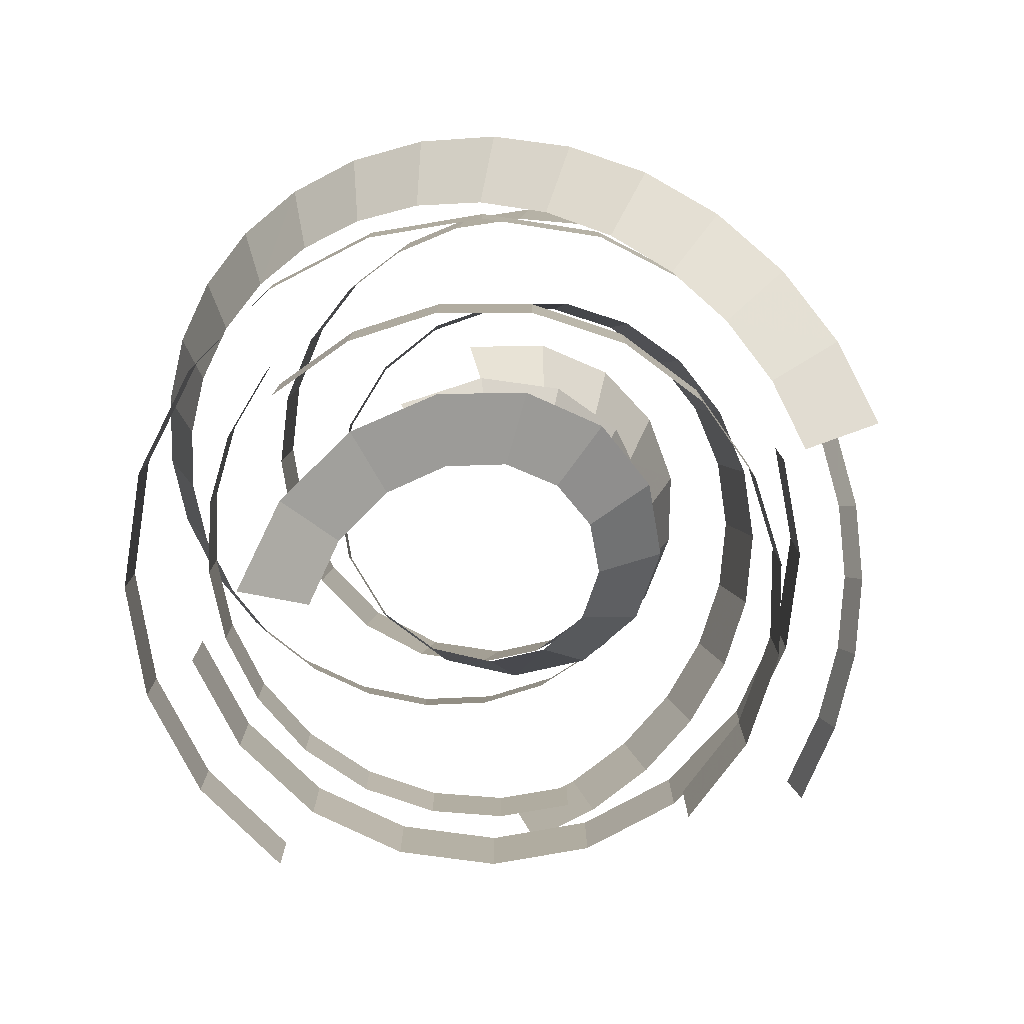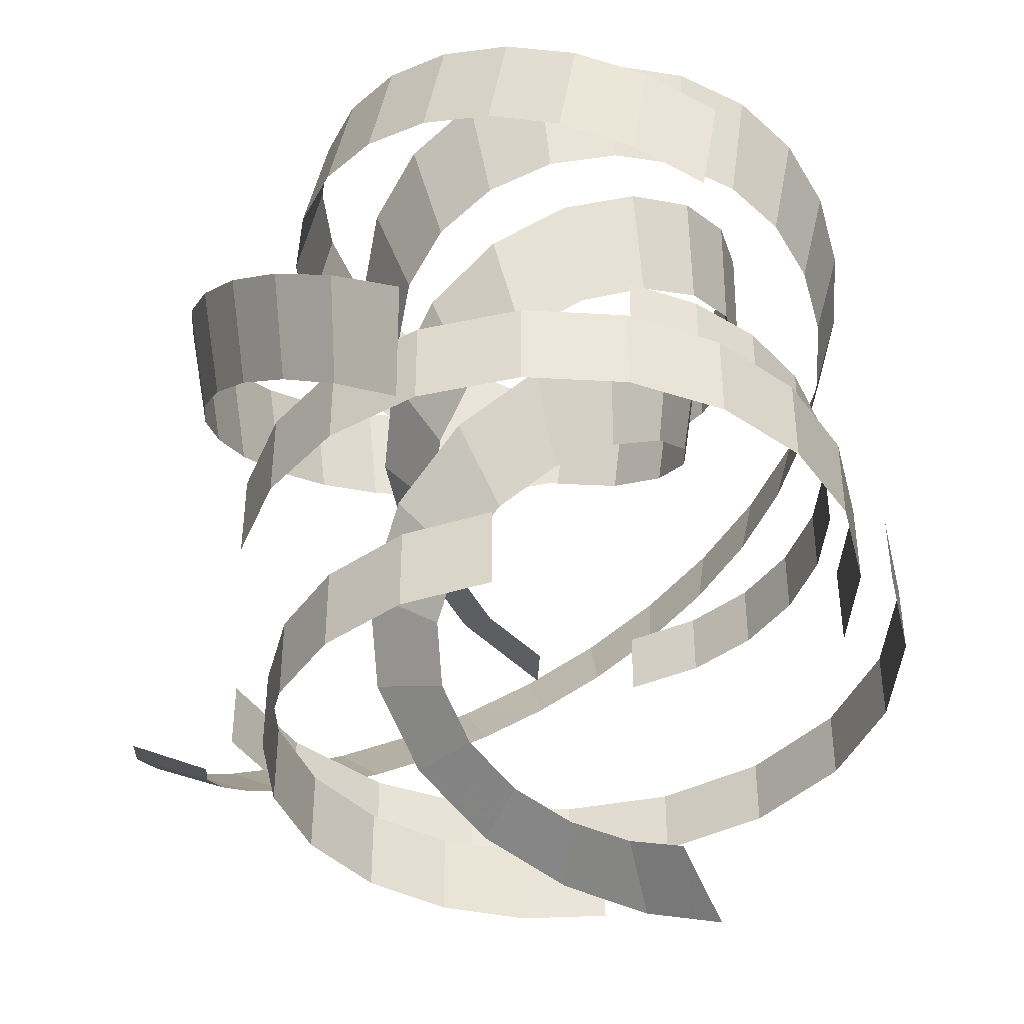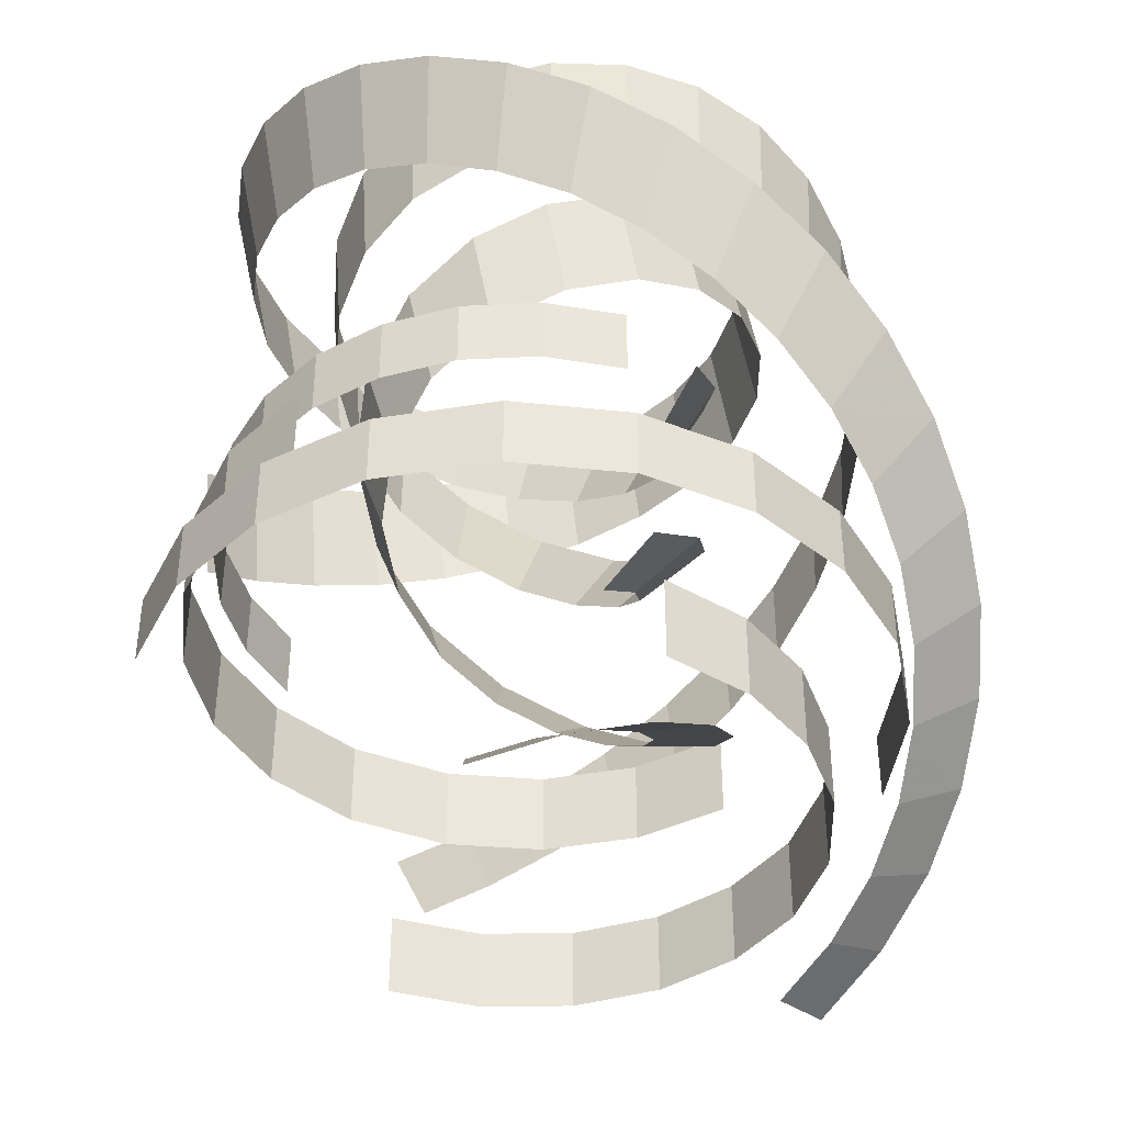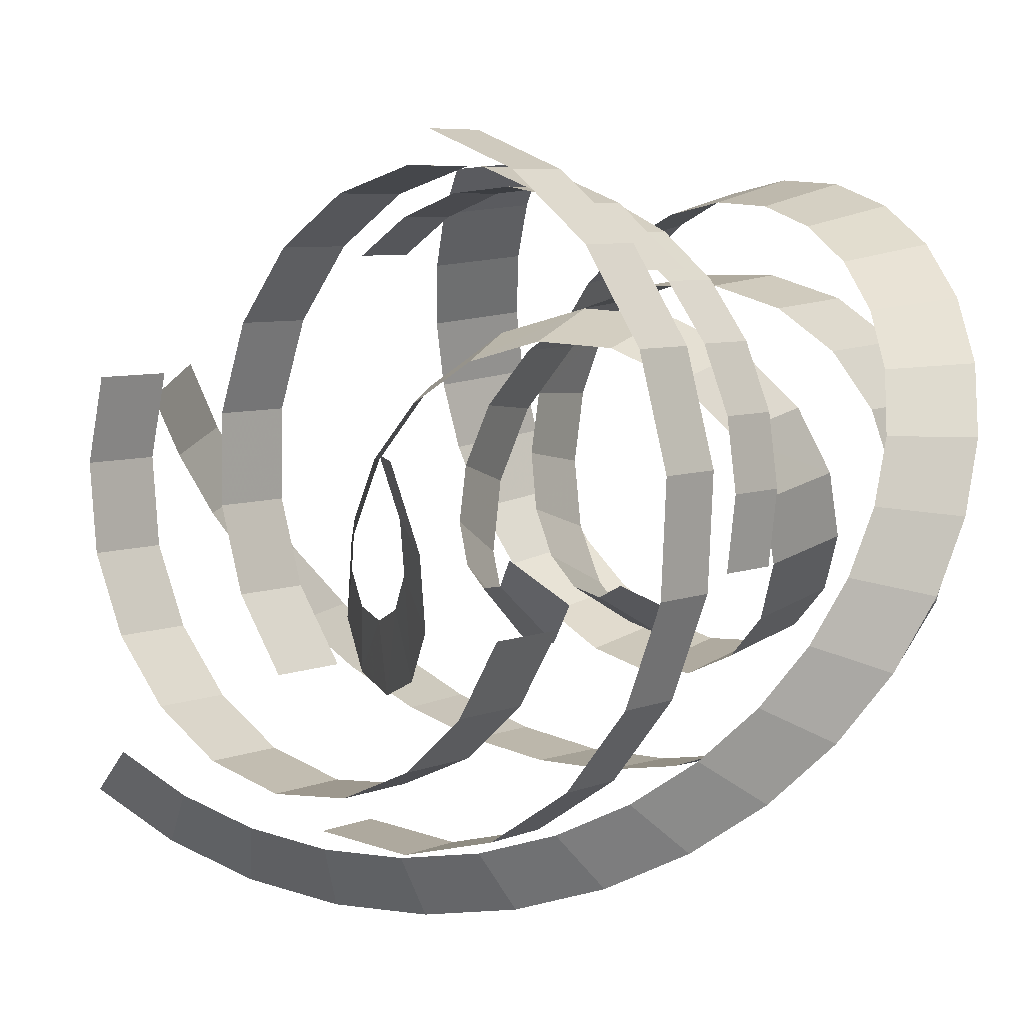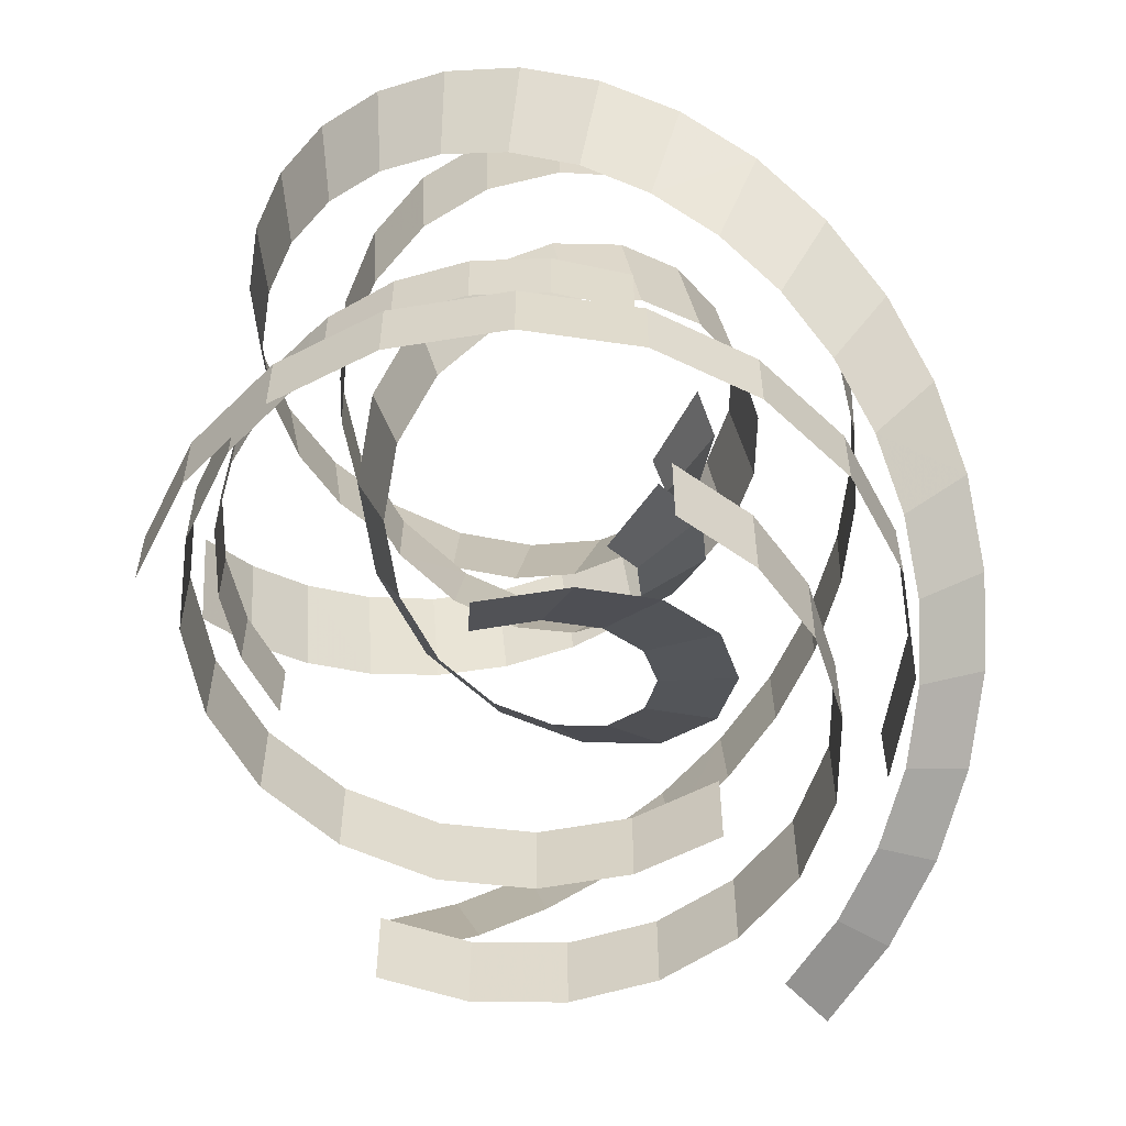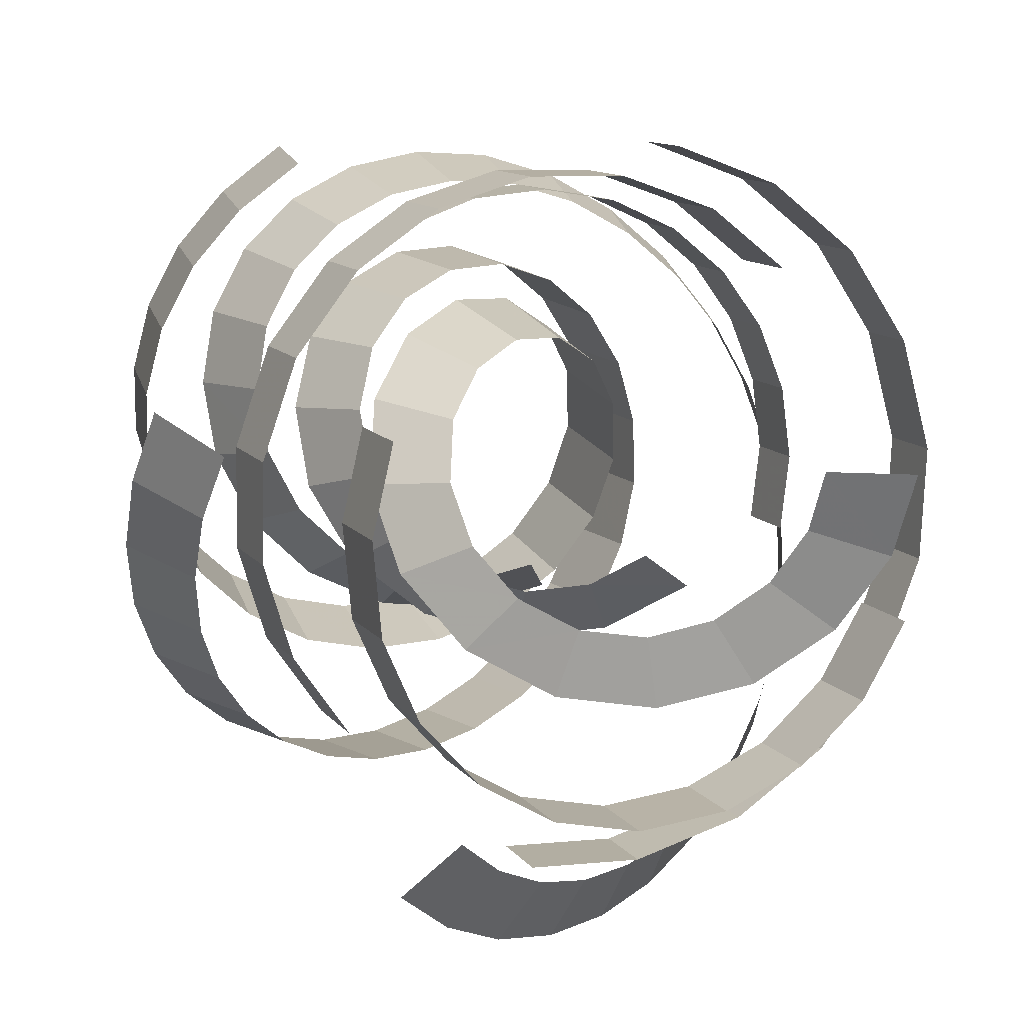
<metadata>
{"format":"obj","ext":"obj","renderer":"f3d","projection":"perspective","resolution":1024,"background":"white","views":[{"elev":-79.9,"azim":-24.0,"up":"+Z"},{"elev":-41.4,"azim":124.0,"up":"+Z"},{"elev":-41.4,"azim":-94.6,"up":"+Z"},{"elev":6.6,"azim":-139.4,"up":"+Y"},{"elev":-57.2,"azim":-95.9,"up":"+Z"},{"elev":11.6,"azim":157.9,"up":"+Y"}]}
</metadata>
<code>
g Plane01
v 17.56 28.23 47.98
v 15.94 29.16 58.96
v 22.26 23.86 51.26
v 20.69 24.74 62.28
v 25.96 18.54 54.25
v 24.4 19.41 65.27
v 28.45 12.47 56.9
v 26.87 13.37 67.91
v 29.54 5.931 59.17
v 27.94 6.926 70.15
v 29.08 -0.753 61.02
v 27.5 0.3885 71.95
v 27.04 -7.198 62.41
v 25.52 -5.861 73.3
v 23.45 -12.98 63.31
v 22.06 -11.43 74.16
v 18.48 -17.68 63.69
v 17.3 -15.93 74.53
v 12.42 -20.89 63.56
v 11.52 -18.99 74.41
v 5.71 -22.28 62.9
v 5.136 -20.32 73.78
v -1.084 -21.66 61.74
v -1.341 -19.73 72.67
v -7.316 -19.02 60.09
v -7.316 -17.2 71.09
v -12.32 -14.57 57.98
v -12.16 -12.89 69.05
v -15.48 -8.792 55.47
v -15.27 -7.203 66.58
v -16.39 -2.393 52.61
v -16.18 -0.7581 63.7
v -14.91 3.742 49.47
v -14.64 5.611 60.43
v -11.27 8.697 46.1
v -10.72 10.94 56.81
v -6.115 11.68 42.6
v -4.907 14.3 52.86
v -0.376 12.23 39.01
v 1.894 14.95 48.61
v 4.873 10.34 35.41
v 8.436 12.58 44.11
v 8.644 6.474 31.84
v 13.38 7.492 39.4
v 10.27 1.483 28.32
v 15.62 0.6181 34.55
v 9.526 -3.597 24.87
v 14.55 -6.644 29.61
v 6.654 -7.764 21.51
v 10.33 -12.76 24.66
v 2.272 -10.25 18.23
v 3.814 -16.45 19.77
v -2.774 -10.62 15.05
v -3.685 -17.01 15.03
v -7.569 -8.845 11.99
v -10.75 -14.39 10.52
v -11.31 -5.234 9.084
v -16.18 -9.159 6.292
v -13.41 -0.3653 6.361
v -19.17 -2.243 2.413
v -13.56 5.048 3.86
v -19.38 5.276 -1.067
f 1 2 3
f 4 3 2
f 3 4 5
f 6 5 4
f 5 6 7
f 8 7 6
f 7 8 9
f 10 9 8
f 9 10 11
f 12 11 10
f 11 12 13
f 14 13 12
f 13 14 15
f 16 15 14
f 15 16 17
f 18 17 16
f 17 18 19
f 20 19 18
f 19 20 21
f 22 21 20
f 21 22 23
f 24 23 22
f 23 24 25
f 26 25 24
f 25 26 27
f 28 27 26
f 27 28 29
f 30 29 28
f 29 30 31
f 32 31 30
f 31 32 33
f 34 33 32
f 33 34 35
f 36 35 34
f 35 36 37
f 38 37 36
f 37 38 39
f 40 39 38
f 39 40 41
f 42 41 40
f 41 42 43
f 44 43 42
f 43 44 45
f 46 45 44
f 45 46 47
f 48 47 46
f 47 48 49
f 50 49 48
f 49 50 51
f 52 51 50
f 51 52 53
f 54 53 52
f 53 54 55
f 56 55 54
f 55 56 57
f 58 57 56
f 57 58 59
f 60 59 58
f 59 60 61
f 62 61 60
g Plane02
v 36.34 9.194 29.52
v 32.66 6.517 21.39
v 37.32 2.637 33.93
v 33.53 0.6414 25.34
v 36.98 -3.958 38.34
v 33.23 -5.311 29.32
v 35.36 -10.34 42.7
v 31.76 -11.11 33.28
v 32.5 -16.28 46.96
v 29.15 -16.54 37.17
v 28.52 -21.53 51.08
v 25.48 -21.38 40.96
v 23.54 -25.88 55.01
v 20.88 -25.41 44.6
v 17.77 -29.13 58.71
v 15.5 -28.44 48.04
v 11.42 -31.12 62.12
v 9.548 -30.3 51.25
v 4.769 -31.72 65.21
v 3.269 -30.87 54.16
v -1.88 -30.86 67.93
v -3.051 -30.06 56.75
v -8.197 -28.54 70.25
v -9.086 -27.83 58.96
v -13.83 -24.81 72.13
v -14.5 -24.25 60.76
v -18.43 -19.84 73.53
v -18.95 -19.45 62.12
v -21.68 -13.88 74.44
v -22.09 -13.67 63
v -23.29 -7.29 74.84
v -23.67 -7.253 63.39
v -23.09 -0.5074 74.72
v -23.47 -0.647 63.27
v -21.02 5.945 74.08
v -21.46 5.632 62.65
v -17.16 11.51 72.94
v -17.72 11.02 61.55
v -11.8 15.63 71.3
v -12.57 14.98 59.97
v -5.394 17.82 69.18
v -6.509 17.05 57.97
v 1.386 17.73 66.61
v -0.2111 16.97 55.58
v 7.728 15.25 63.61
v 5.53 14.73 52.87
v 12.74 10.57 60.2
v 9.926 10.63 49.88
v 15.59 4.261 56.42
v 12.34 5.307 46.69
v 15.68 -2.75 52.29
v 12.41 -0.3553 43.37
v 12.79 -9.253 47.87
v 10.19 -5.374 39.97
v 7.332 -13.97 43.21
v 6.168 -8.856 36.53
v 0.2568 -15.86 38.36
v 1.168 -10.19 33.11
v -7.012 -14.41 33.38
v -3.799 -9.206 29.72
v -12.93 -9.84 28.35
v -7.757 -6.156 26.36
f 63 64 65
f 66 65 64
f 65 66 67
f 68 67 66
f 67 68 69
f 70 69 68
f 69 70 71
f 72 71 70
f 71 72 73
f 74 73 72
f 73 74 75
f 76 75 74
f 75 76 77
f 78 77 76
f 77 78 79
f 80 79 78
f 79 80 81
f 82 81 80
f 81 82 83
f 84 83 82
f 83 84 85
f 86 85 84
f 85 86 87
f 88 87 86
f 87 88 89
f 90 89 88
f 89 90 91
f 92 91 90
f 91 92 93
f 94 93 92
f 93 94 95
f 96 95 94
f 95 96 97
f 98 97 96
f 97 98 99
f 100 99 98
f 99 100 101
f 102 101 100
f 101 102 103
f 104 103 102
f 103 104 105
f 106 105 104
f 105 106 107
f 108 107 106
f 107 108 109
f 110 109 108
f 109 110 111
f 112 111 110
f 111 112 113
f 114 113 112
f 113 114 115
f 116 115 114
f 115 116 117
f 118 117 116
f 117 118 119
f 120 119 118
f 119 120 121
f 122 121 120
f 121 122 123
f 124 123 122
g Plane03
v 18.42 -23.26 4.519
v 23.2 -27.52 5.84
v 13.98 -27.03 7.561
v 17.84 -32.08 9.518
v 8.864 -29.81 10.85
v 11.71 -35.4 13.46
v 3.305 -31.48 14.33
v 5.098 -37.4 17.61
v -2.467 -32.01 17.98
v -1.728 -38.02 21.92
v -8.225 -31.37 21.74
v -8.499 -37.27 26.35
v -13.75 -29.61 25.58
v -14.96 -35.21 30.85
v -18.82 -26.8 29.45
v -20.87 -31.93 35.36
v -23.26 -23.03 33.31
v -26.01 -27.56 39.84
v -26.87 -18.43 37.13
v -30.19 -22.26 44.25
v -29.52 -13.18 40.85
v -33.23 -16.22 48.53
v -31.07 -7.472 44.43
v -35 -9.667 52.64
v -31.43 -1.52 47.84
v -35.41 -2.868 56.54
v -30.54 4.425 51.02
v -34.4 3.903 60.16
v -28.41 10.09 53.93
v -31.97 10.36 63.48
v -25.08 15.21 56.53
v -28.19 16.17 66.43
v -20.66 19.51 58.78
v -23.19 21.03 68.98
v -15.34 22.72 60.65
v -17.18 24.65 71.09
v -9.388 24.6 62.09
v -10.46 26.77 72.72
v -3.121 24.98 63.09
v -3.397 27.2 73.85
v 3.043 23.77 63.62
v 3.572 25.83 74.45
v 8.678 20.98 63.67
v 9.944 22.67 74.51
v 13.31 16.77 63.25
v 15.22 17.88 74.03
v 16.53 11.45 62.36
v 18.91 11.78 73
v 17.98 5.476 61.02
v 20.59 4.85 71.45
v 17.49 -0.5687 59.27
v 20.01 -2.268 69.39
v 15.07 -6.012 57.14
v 17.1 -8.809 66.83
v 11.01 -10.19 54.7
v 12.09 -13.95 63.81
v 5.838 -12.55 51.98
v 5.524 -16.95 60.35
v 0.3076 -12.76 49.05
v -1.738 -17.22 56.5
v -4.71 -10.82 45.96
v -8.569 -14.57 52.29
f 125 126 127
f 128 127 126
f 127 128 129
f 130 129 128
f 129 130 131
f 132 131 130
f 131 132 133
f 134 133 132
f 133 134 135
f 136 135 134
f 135 136 137
f 138 137 136
f 137 138 139
f 140 139 138
f 139 140 141
f 142 141 140
f 141 142 143
f 144 143 142
f 143 144 145
f 146 145 144
f 145 146 147
f 148 147 146
f 147 148 149
f 150 149 148
f 149 150 151
f 152 151 150
f 151 152 153
f 154 153 152
f 153 154 155
f 156 155 154
f 155 156 157
f 158 157 156
f 157 158 159
f 160 159 158
f 159 160 161
f 162 161 160
f 161 162 163
f 164 163 162
f 163 164 165
f 166 165 164
f 165 166 167
f 168 167 166
f 167 168 169
f 170 169 168
f 169 170 171
f 172 171 170
f 171 172 173
f 174 173 172
f 173 174 175
f 176 175 174
f 175 176 177
f 178 177 176
f 177 178 179
f 180 179 178
f 179 180 181
f 182 181 180
f 181 182 183
f 184 183 182
f 183 184 185
f 186 185 184
g Plane04
v 17.24 19.95 34.12
v 17.24 19.95 40.24
v 11.82 23.58 34.12
v 11.82 23.58 40.24
v 5.634 25.77 34.12
v 5.634 25.77 40.24
v -1.053 26.36 34.12
v -1.053 26.36 40.24
v -7.875 25.18 34.12
v -7.875 25.18 40.24
v -13.98 22.37 34.12
v -13.98 22.37 40.24
v -19.07 18.22 34.12
v -19.07 18.22 40.24
v -22.95 12.99 34.12
v -22.95 12.99 40.24
v -25.45 6.932 34.12
v -25.45 6.932 40.24
v -26.38 0.3254 34.12
v -26.38 0.3254 40.24
v -25.56 -6.536 34.12
v -25.56 -6.536 40.24
f 187 188 189
f 190 189 188
f 189 190 191
f 192 191 190
f 191 192 193
f 194 193 192
f 193 194 195
f 196 195 194
f 195 196 197
f 198 197 196
f 197 198 199
f 200 199 198
f 199 200 201
f 202 201 200
f 201 202 203
f 204 203 202
f 203 204 205
f 206 205 204
f 205 206 207
f 208 207 206
g Plane05
v -23.27 -9.205 6.825
v -23.27 -9.205 14.27
v -19.33 -15.87 6.825
v -19.33 -15.87 14.27
v -13.59 -21 6.825
v -13.59 -21 14.27
v -6.462 -24.17 6.825
v -6.462 -24.17 14.27
v 1.606 -24.97 6.825
v 1.606 -24.97 14.27
v 9.372 -23.2 6.825
v 9.372 -23.2 14.27
v 16.01 -19.22 6.825
v 16.01 -19.22 14.27
v 21.1 -13.44 6.825
v 21.1 -13.44 14.27
v 24.22 -6.286 6.825
v 24.22 -6.286 14.27
v 24.95 1.794 6.825
v 24.95 1.794 14.27
v 23.13 9.539 6.825
v 23.13 9.539 14.27
f 209 210 211
f 212 211 210
f 211 212 213
f 214 213 212
f 213 214 215
f 216 215 214
f 215 216 217
f 218 217 216
f 217 218 219
f 220 219 218
f 219 220 221
f 222 221 220
f 221 222 223
f 224 223 222
f 223 224 225
f 226 225 224
f 225 226 227
f 228 227 226
f 227 228 229
f 230 229 228
g Plane06
v -6.37 31.08 17.67
v -6.37 31.08 23.91
v -15.56 27.63 17.67
v -15.56 27.63 23.91
v -23.23 21.59 17.67
v -23.23 21.59 23.91
v -28.76 13.39 17.67
v -28.76 13.39 23.91
v -31.53 3.491 17.67
v -31.53 3.491 23.91
v -31.03 -6.594 17.67
v -31.03 -6.594 23.91
v -27.52 -15.76 17.67
v -27.52 -15.76 23.91
v -21.42 -23.38 17.67
v -21.42 -23.38 23.91
v -13.18 -28.86 17.67
v -13.18 -28.86 23.91
v -3.254 -31.55 17.67
v -3.254 -31.55 23.91
v 6.818 -30.98 17.67
v 6.818 -30.98 23.91
f 231 232 233
f 234 233 232
f 233 234 235
f 236 235 234
f 235 236 237
f 238 237 236
f 237 238 239
f 240 239 238
f 239 240 241
f 242 241 240
f 241 242 243
f 244 243 242
f 243 244 245
f 246 245 244
f 245 246 247
f 248 247 246
f 247 248 249
f 250 249 248
f 249 250 251
f 252 251 250
g Plane08
v 20.68 -19.57 25.89
v 20.68 -19.57 33.89
v 25.66 -12.3 25.89
v 25.66 -12.3 33.89
v 28.19 -3.914 25.89
v 28.19 -3.914 33.89
v 28.04 4.96 25.89
v 28.04 4.96 33.89
v 24.97 13.66 25.89
v 24.97 13.66 33.89
v 19.42 20.82 25.89
v 19.42 20.82 33.89
v 12.12 25.75 25.89
v 12.12 25.75 33.89
v 3.713 28.22 25.89
v 3.713 28.22 33.89
v -5.165 28 25.89
v -5.165 28 33.89
v -13.85 24.87 25.89
v -13.85 24.87 33.89
v -20.96 19.27 25.89
v -20.96 19.27 33.89
f 253 254 255
f 256 255 254
f 255 256 257
f 258 257 256
f 257 258 259
f 260 259 258
f 259 260 261
f 262 261 260
f 261 262 263
f 264 263 262
f 263 264 265
f 266 265 264
f 265 266 267
f 268 267 266
f 267 268 269
f 270 269 268
f 269 270 271
f 272 271 270
f 271 272 273
f 274 273 272

</code>
